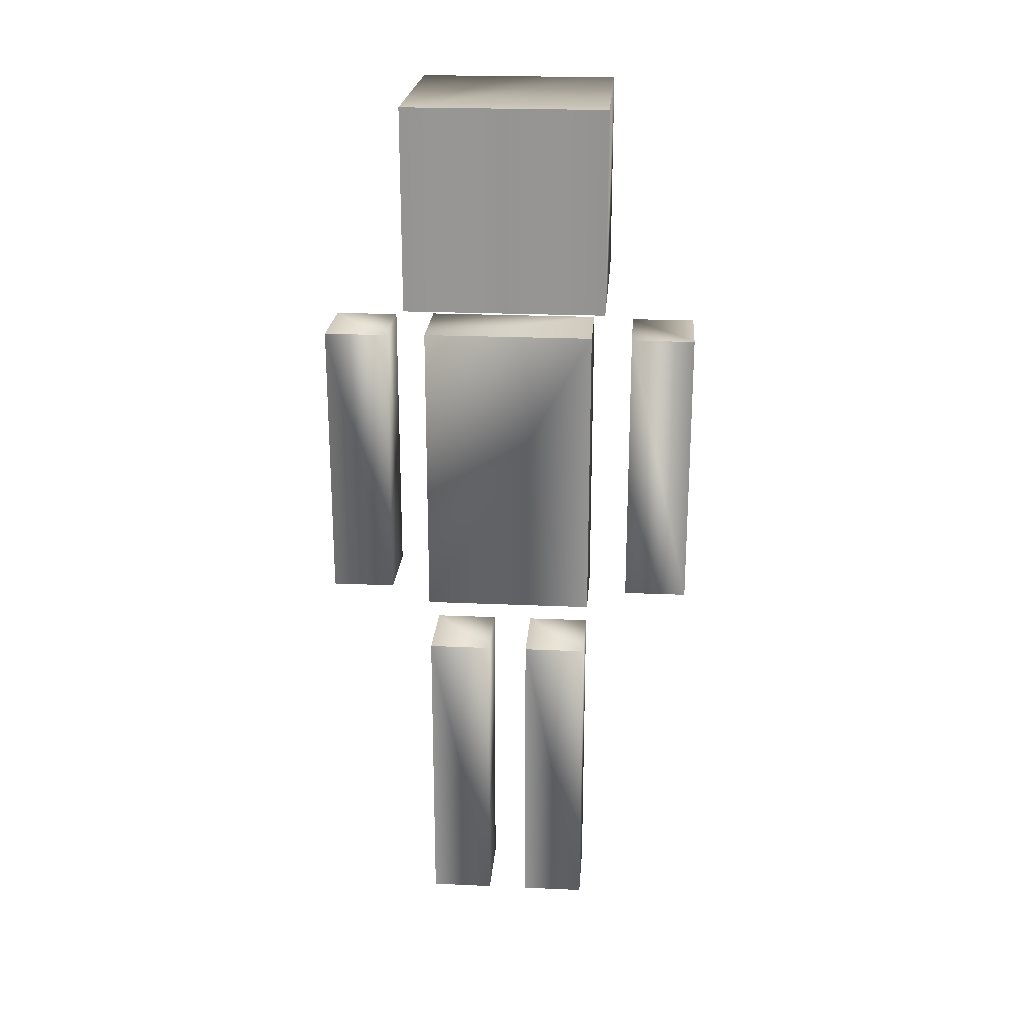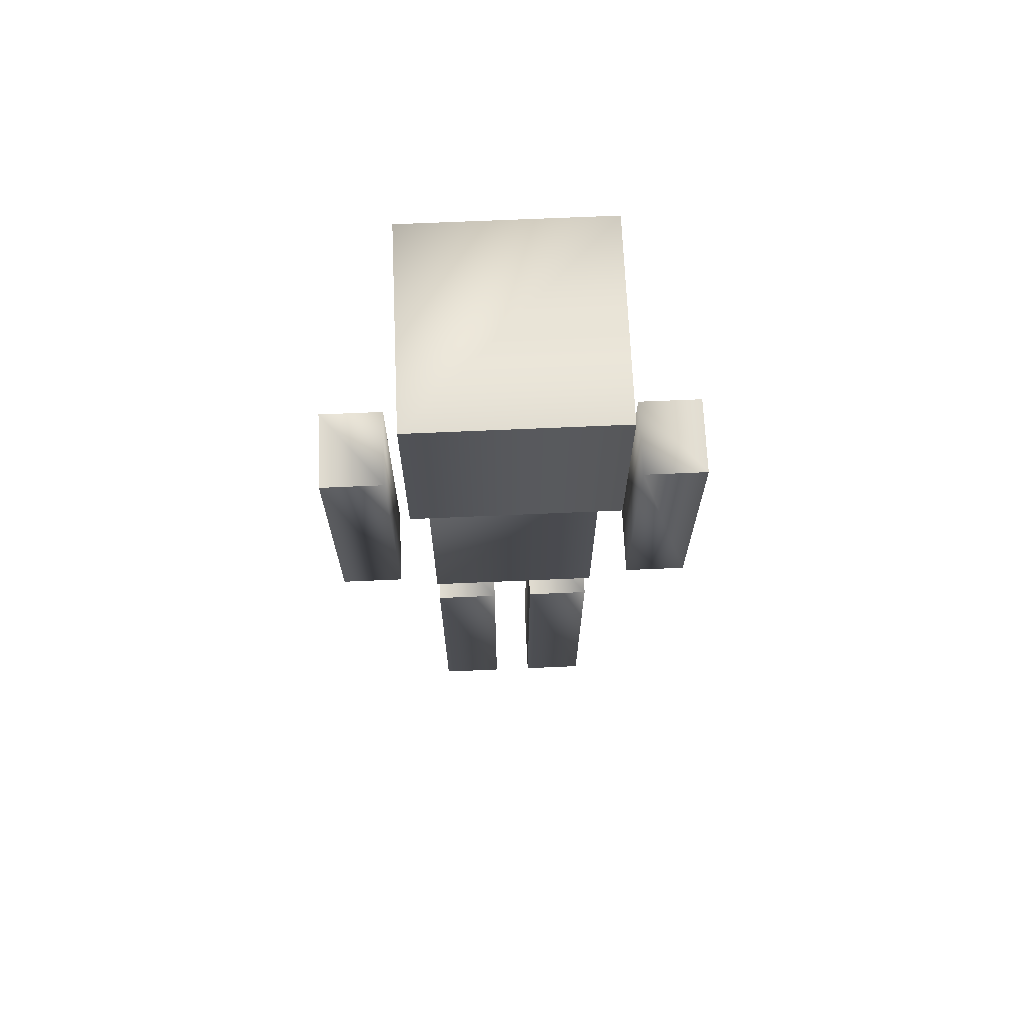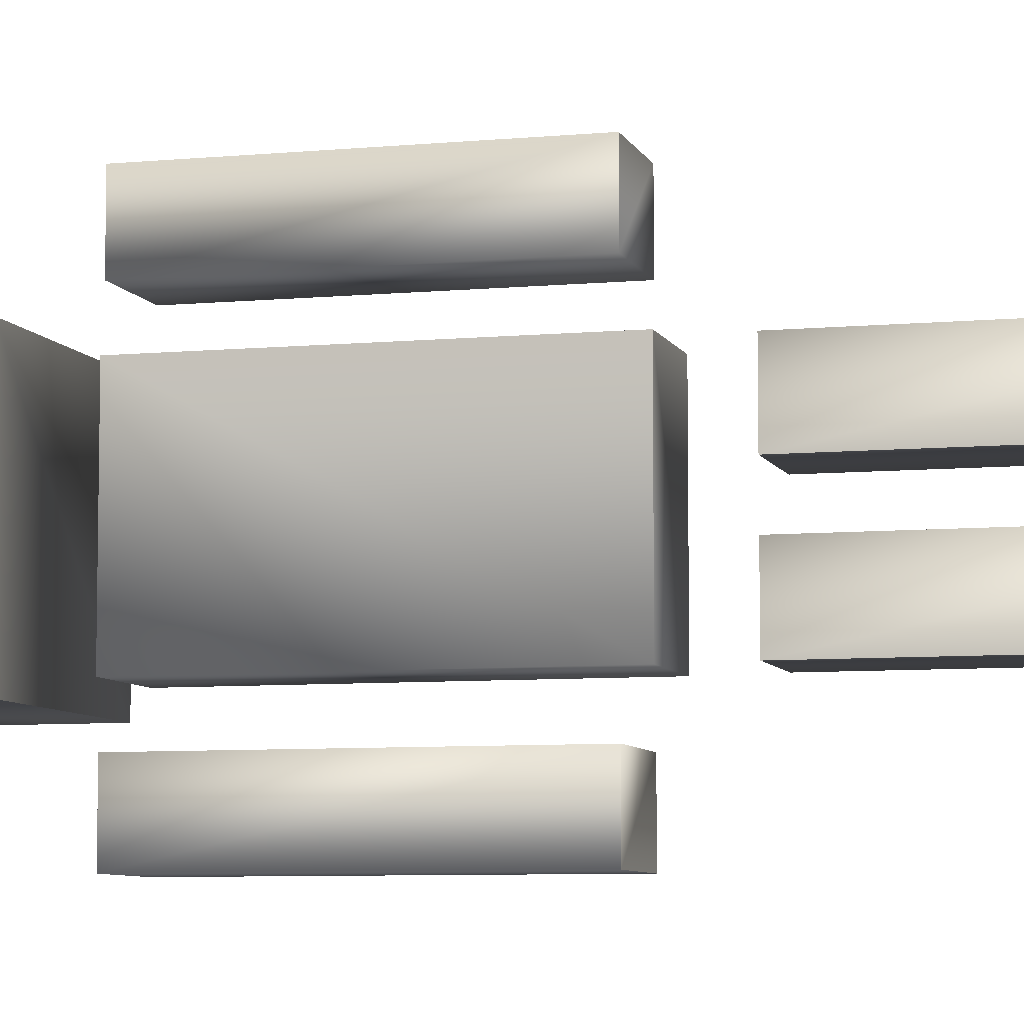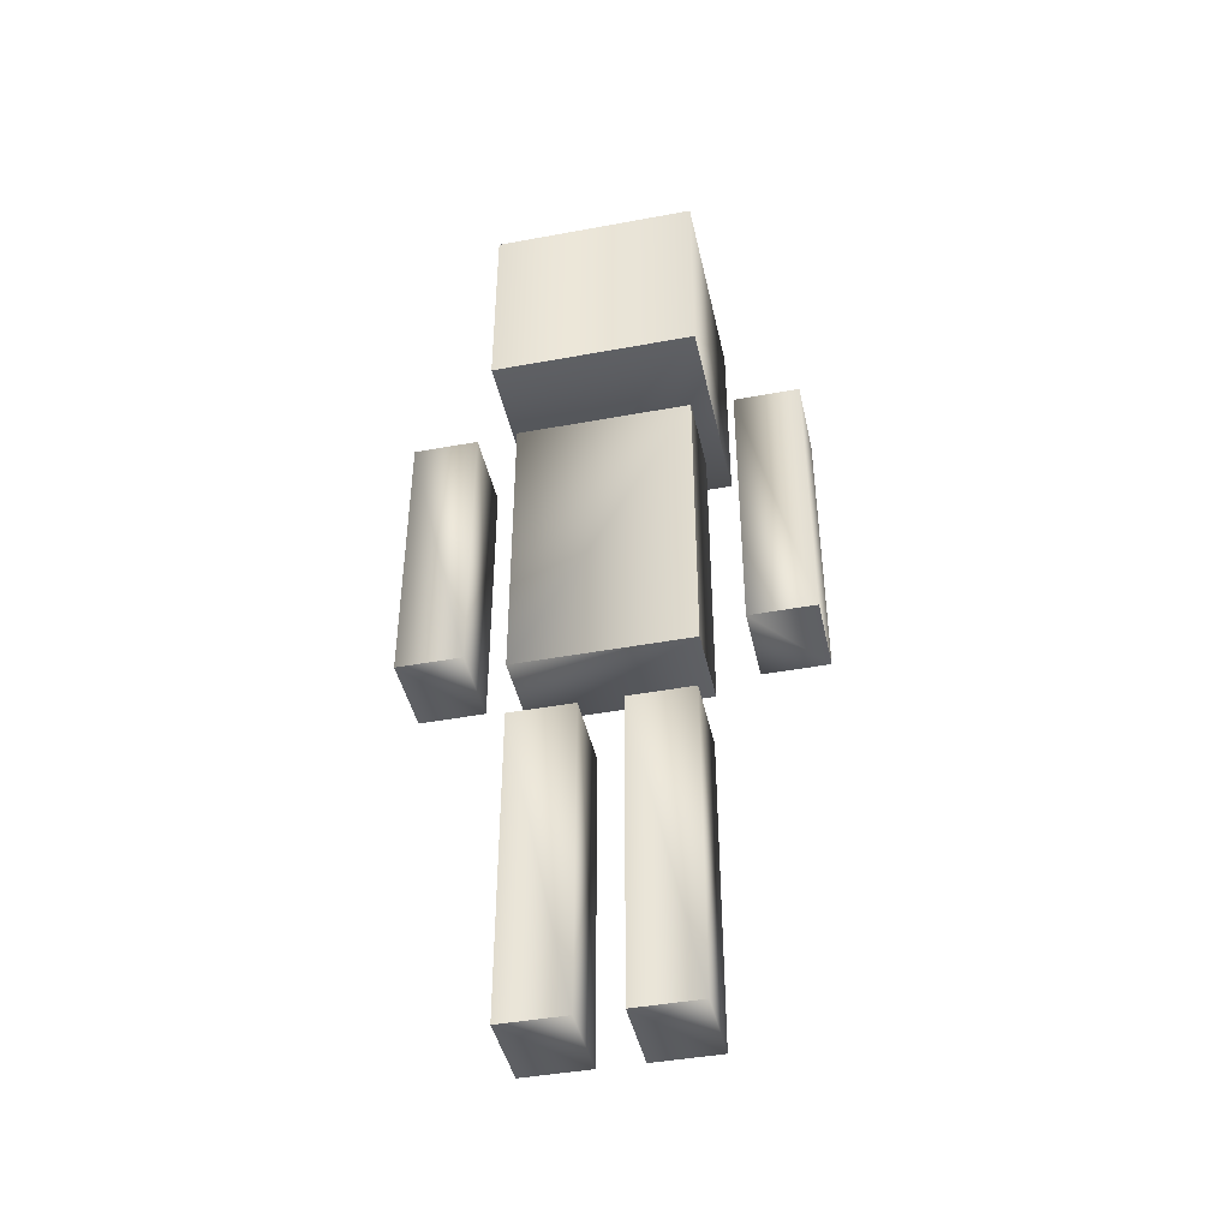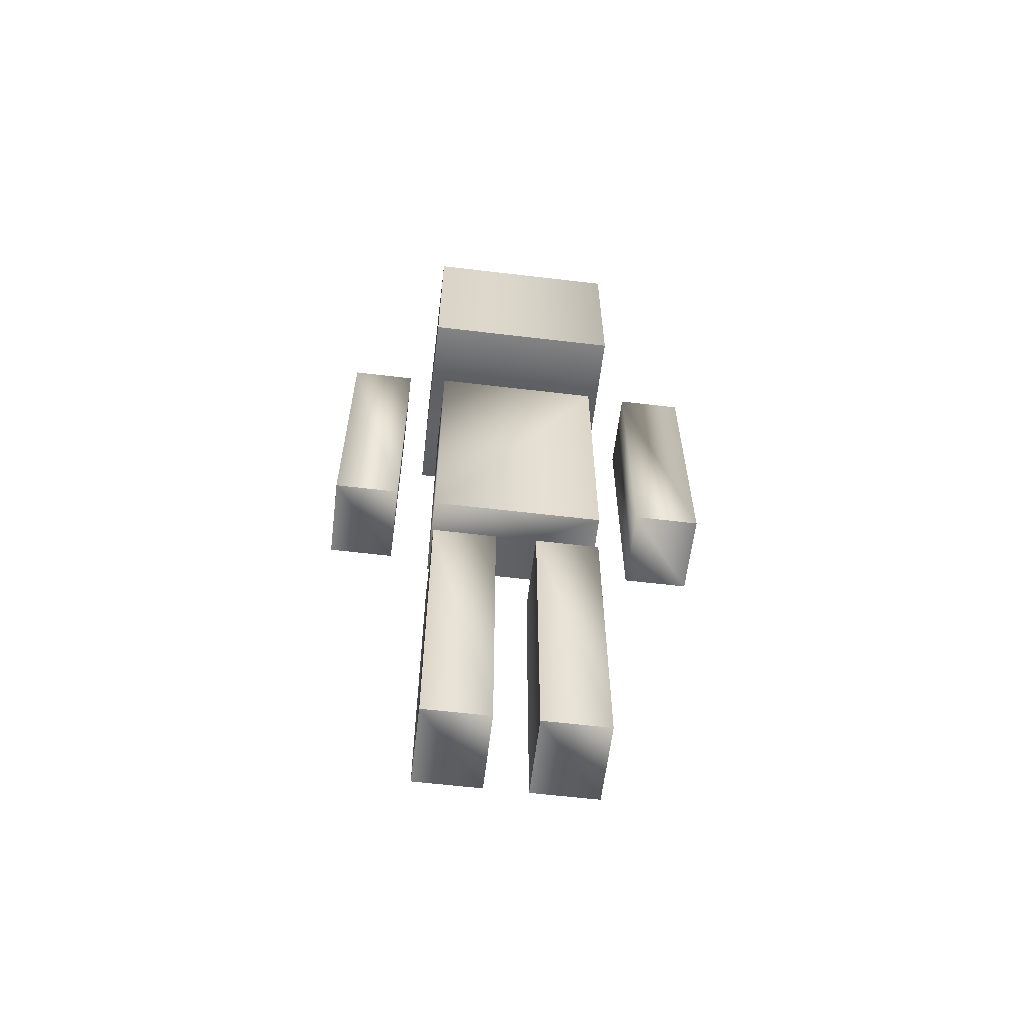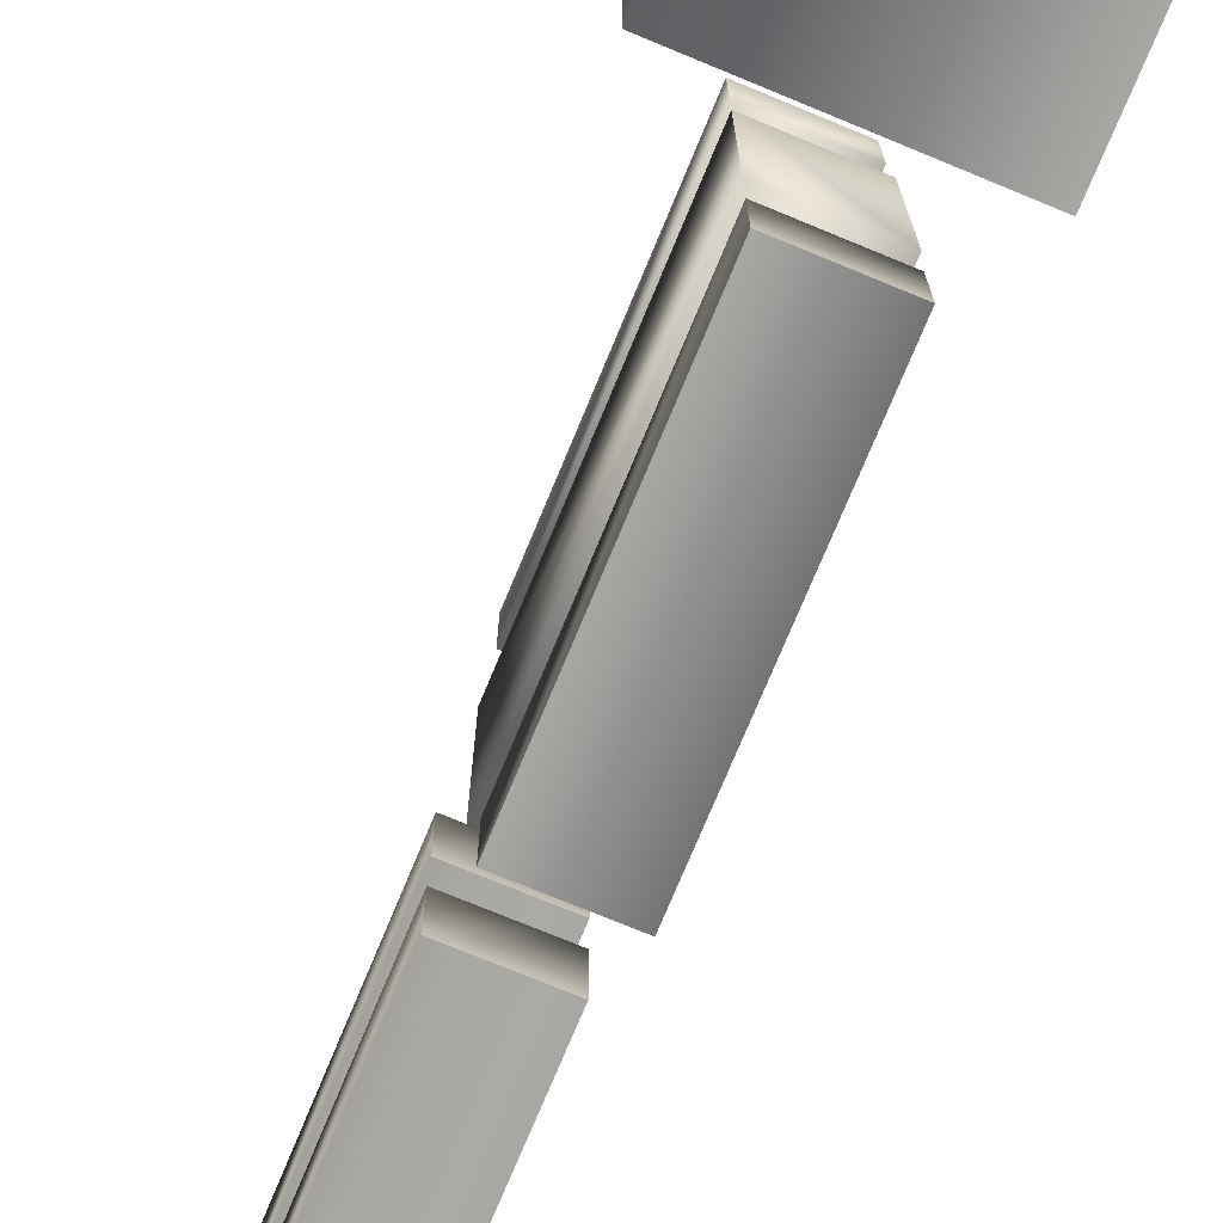
<metadata>
{"format":"obj","ext":"obj","renderer":"f3d","projection":"perspective","resolution":1024,"background":"white","views":[{"elev":22.4,"azim":-85.6,"up":"+Y"},{"elev":69.0,"azim":-92.5,"up":"+Y"},{"elev":-7.1,"azim":-74.5,"up":"+Z"},{"elev":-43.4,"azim":-77.7,"up":"+Y"},{"elev":-61.1,"azim":-96.9,"up":"+Y"},{"elev":-74.3,"azim":157.5,"up":"+Z"}]}
</metadata>
<code>
v -0.9042 6.503 1.002
v -0.9042 8.503 1.002
v -0.9042 6.503 -0.998
v -0.9042 8.503 -0.998
v 1.096 6.503 1.002
v 1.096 8.503 1.002
v 1.096 6.503 -0.998
v 1.096 8.503 -0.998
v -0.9042 6.503 -0.998
v -0.9042 6.503 -0.998
v -0.9042 6.503 1.002
v -0.9042 8.503 1.002
v -0.9042 8.503 -0.998
v -0.9042 8.503 -0.998
v -0.3872 2.546 0.8274
v -0.3872 -0.5567 0.8274
v -0.3872 2.546 0.1921
v -0.3872 -0.5567 0.1921
v 0.393 2.546 0.8274
v 0.393 -0.5567 0.8274
v 0.393 2.546 0.1921
v 0.393 -0.5567 0.1921
v -0.3872 2.546 0.1921
v -0.3872 2.546 0.1921
v -0.3872 -0.5567 0.1921
v -0.3872 -0.5567 0.1921
v 0.393 2.546 0.1921
v 0.393 -0.5567 0.1921
v -0.4008 3.089 0.8583
v -0.4008 6.112 0.8583
v -0.4008 3.089 -0.8583
v -0.4008 6.112 -0.8583
v 0.4008 3.089 0.8583
v 0.4008 6.112 0.8583
v 0.4008 3.089 -0.8583
v 0.4008 6.112 -0.8583
v -0.4008 3.089 0.8583
v -0.4008 3.089 0.8583
v -0.4008 6.112 0.8583
v -0.4008 6.112 0.8583
v 0.4008 3.089 0.8583
v 0.4008 6.112 0.8583
v -0.3872 2.546 -0.2161
v -0.3872 -0.5567 -0.2161
v -0.3872 2.546 -0.8514
v -0.3872 -0.5567 -0.8514
v 0.393 2.546 -0.2161
v 0.393 -0.5567 -0.2161
v 0.393 2.546 -0.8514
v 0.393 -0.5567 -0.8514
v -0.3872 6.098 -1.256
v -0.3872 3.268 -1.256
v -0.3872 6.098 -1.891
v -0.3872 3.268 -1.891
v 0.393 6.098 -1.256
v 0.393 3.268 -1.256
v 0.393 6.098 -1.891
v 0.393 3.268 -1.891
v -0.3872 6.098 -1.891
v -0.3872 3.268 -1.891
v 0.393 6.098 -1.891
v 0.393 6.098 -1.891
v 0.393 3.268 -1.891
v 0.393 3.268 -1.891
v -0.3872 6.098 1.902
v -0.3872 3.268 1.902
v -0.3872 6.098 1.267
v -0.3872 3.268 1.267
v 0.393 6.098 1.902
v 0.393 3.268 1.902
v 0.393 6.098 1.267
v 0.393 3.268 1.267
v -0.3872 6.098 1.902
v -0.3872 3.268 1.902
v 0.393 6.098 1.902
v 0.393 6.098 1.902
v 0.393 3.268 1.902
v 0.393 3.268 1.902
v -0.3872 2.546 -0.8514
v -0.3872 2.546 -0.8514
v -0.3872 -0.5567 -0.8514
v -0.3872 -0.5567 -0.8514
v 0.393 2.546 -0.8514
v 0.393 -0.5567 -0.8514
f 12 9 11
f 14 7 10
f 8 5 7
f 6 11 5
f 7 1 3
f 4 6 8
f 16 23 15
f 26 27 24
f 28 19 27
f 20 15 19
f 21 15 17
f 18 20 22
f 39 31 37
f 32 35 31
f 36 41 35
f 42 38 41
f 35 29 31
f 32 34 36
f 44 79 43
f 82 83 80
f 84 47 83
f 48 43 47
f 49 43 45
f 46 48 50
f 52 59 51
f 60 61 59
f 64 55 62
f 56 51 55
f 57 51 53
f 54 56 58
f 74 67 73
f 68 71 67
f 72 75 71
f 78 73 76
f 71 65 67
f 68 70 72
f 12 13 9
f 14 8 7
f 8 6 5
f 6 12 11
f 7 5 1
f 4 2 6
f 16 25 23
f 26 28 27
f 28 20 19
f 20 16 15
f 21 19 15
f 18 16 20
f 39 32 31
f 32 36 35
f 36 42 41
f 42 40 38
f 35 33 29
f 32 30 34
f 44 81 79
f 82 84 83
f 84 48 47
f 48 44 43
f 49 47 43
f 46 44 48
f 52 60 59
f 60 63 61
f 64 56 55
f 56 52 51
f 57 55 51
f 54 52 56
f 74 68 67
f 68 72 71
f 72 77 75
f 78 74 73
f 71 69 65
f 68 66 70

</code>
